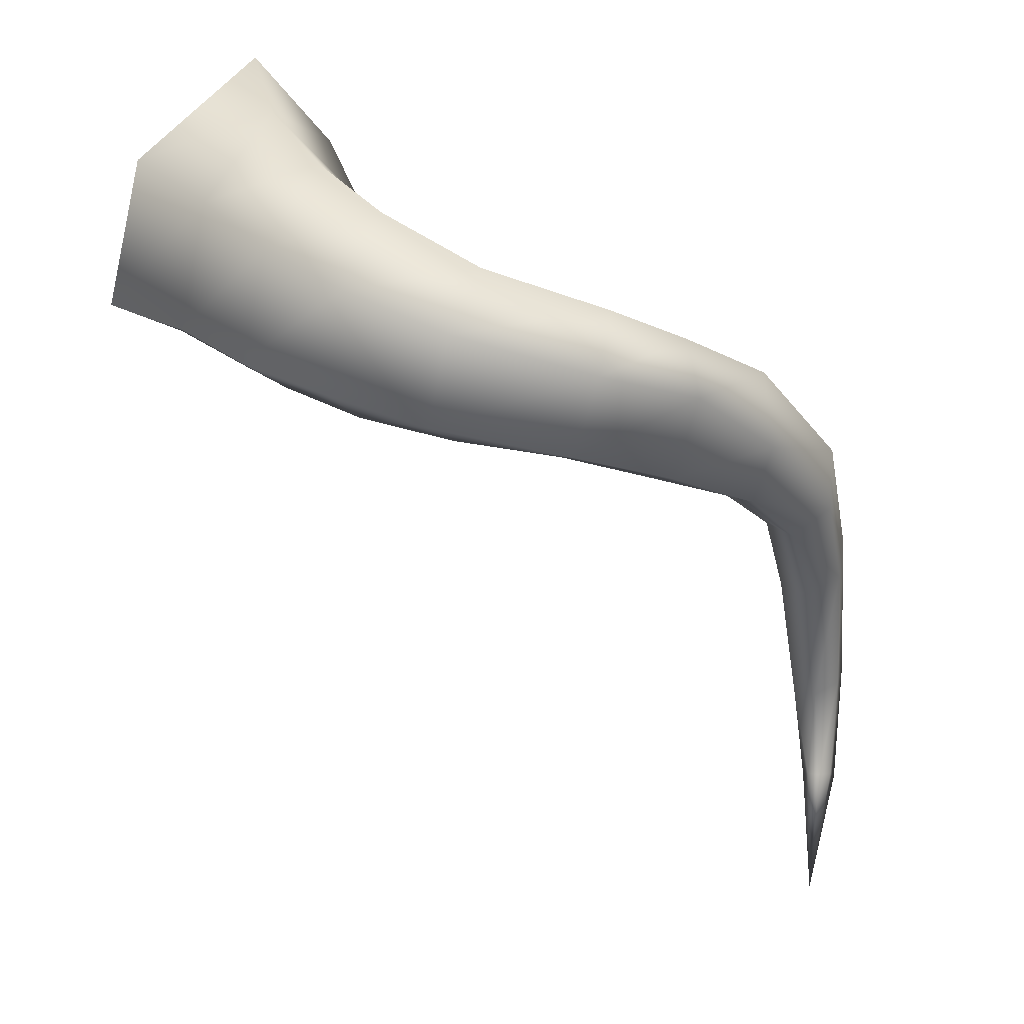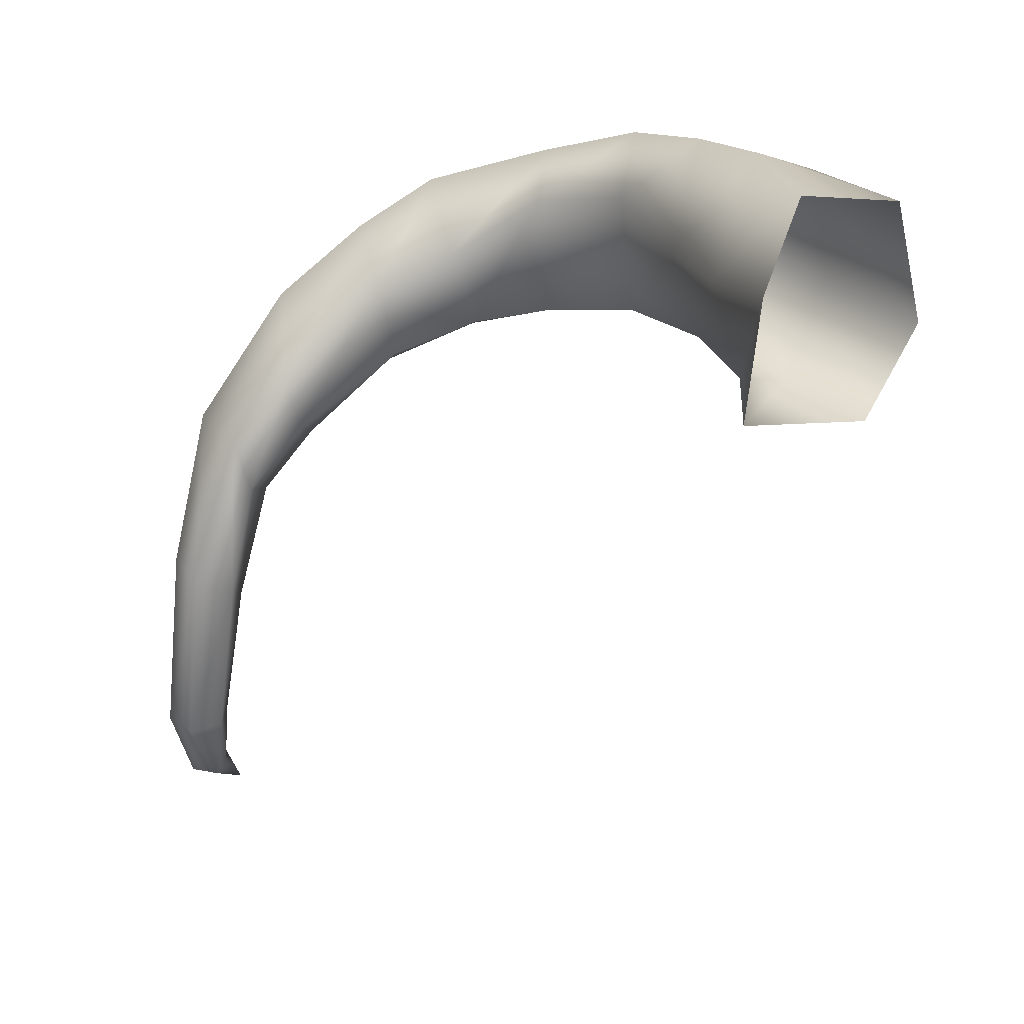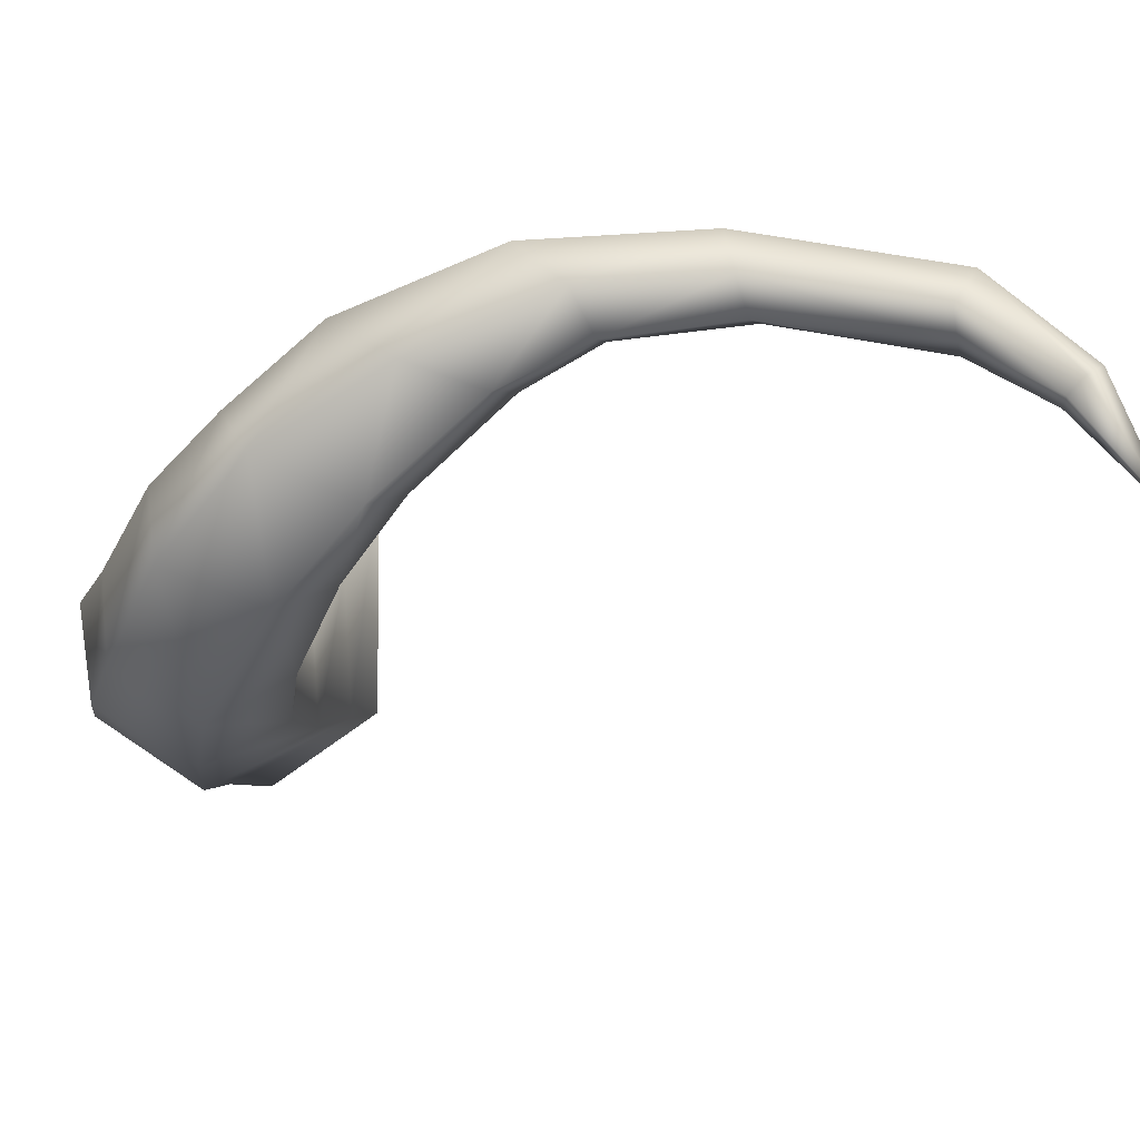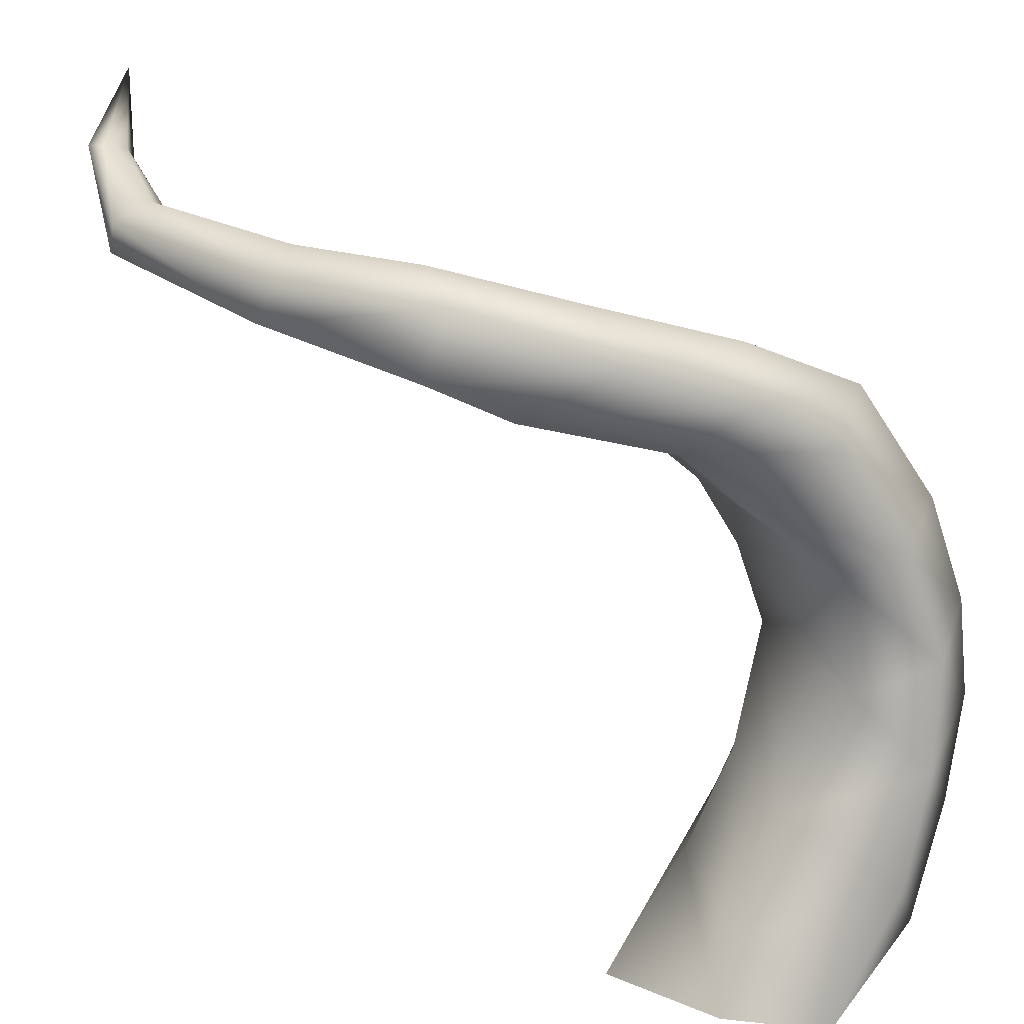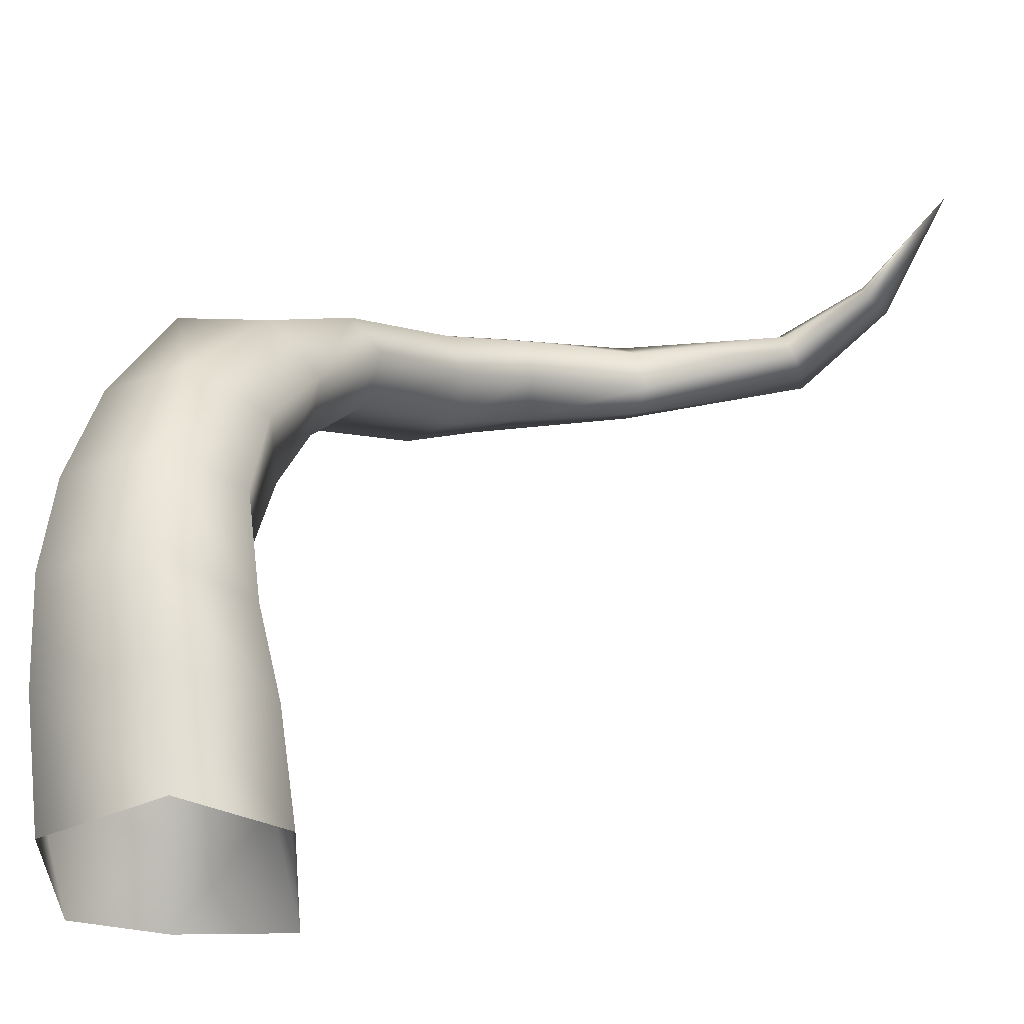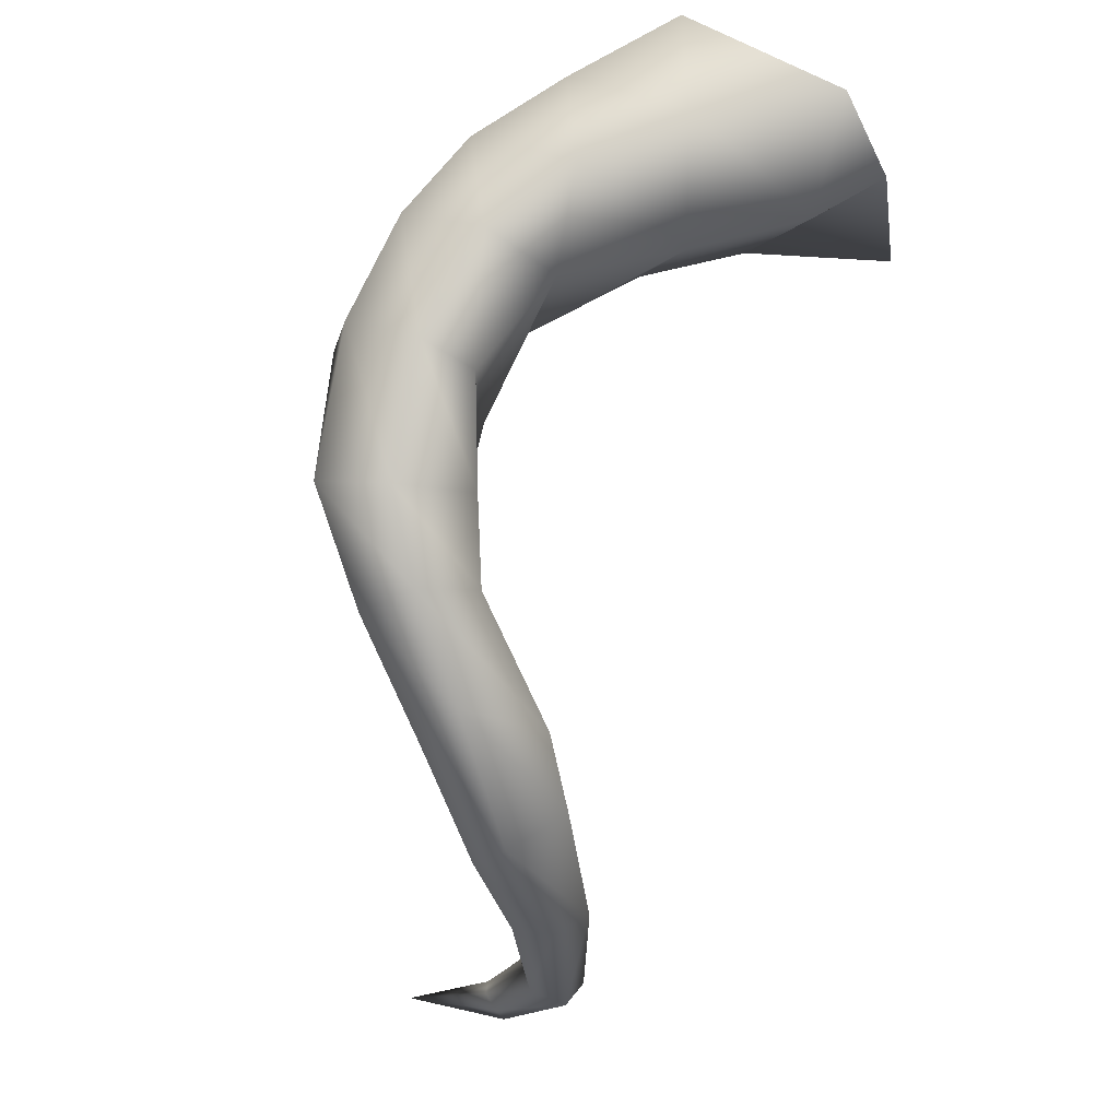
<metadata>
{"format":"obj","ext":"obj","renderer":"f3d","projection":"perspective","resolution":1024,"background":"white","views":[{"elev":35.4,"azim":125.9,"up":"+Z"},{"elev":24.4,"azim":-51.4,"up":"+Z"},{"elev":78.7,"azim":105.9,"up":"+Y"},{"elev":27.3,"azim":-45.9,"up":"+Y"},{"elev":-30.5,"azim":103.2,"up":"+Y"},{"elev":64.8,"azim":-140.1,"up":"+Z"}]}
</metadata>
<code>
g frenzyplantroot2
v -0.005429 0.01617 -0.01782
v -0.006276 0.01502 -0.01564
v -0.006382 0.01568 -0.01544
v -0.005612 0.01648 -0.01783
v -0.005598 0.01593 -0.01811
v -0.006882 0.01466 -0.01579
v -0.006121 0.01587 -0.01838
v -0.00795 0.01489 -0.01569
v -0.006402 0.01663 -0.01839
v -0.008002 0.01574 -0.01546
v -0.007008 0.01611 -0.01515
v -0.006122 0.01662 -0.0181
v -0.008002 0.01574 -0.01546
v -0.006402 0.01663 -0.01839
v -0.005741 0.01535 -0.01121
v -0.006039 0.01431 -0.01145
v -0.006738 0.01396 -0.01102
v -0.007766 0.01449 -0.01052
v -0.007436 0.01558 -0.01016
v -0.007436 0.01558 -0.01016
v -0.006419 0.01605 -0.01066
v -0.004753 0.01432 -0.008409
v -0.004455 0.01537 -0.008268
v -0.005948 0.01374 -0.007888
v -0.006502 0.01385 -0.00616
v -0.005948 0.01562 -0.005992
v -0.00522 0.01608 -0.00744
v -0.005948 0.01562 -0.005992
v -0.00333 0.01373 -0.006873
v -0.002917 0.0148 -0.006412
v -0.004529 0.01296 -0.006163
v -0.005129 0.01294 -0.004646
v -0.003578 0.01448 -0.002577
v -0.002946 0.01528 -0.004395
v -0.003578 0.01448 -0.002577
v -0.0007125 0.01297 -0.005156
v -6.705e-05 0.01382 -0.004429
v -0.001469 0.01186 -0.004436
v -0.002142 0.01193 -0.002114
v -0.001297 0.01332 -0.0008102
v -0.0003726 0.01435 -0.001822
v -0.001297 0.01332 -0.0008102
v 0.001263 0.01111 -0.00408
v 0.002421 0.01228 -0.002999
v 0.0001147 0.01007 -0.003488
v -0.000655 0.0103 -0.001264
v 0.00046 0.01202 0.0004493
v 0.002239 0.01288 -0.0003718
v 0.00046 0.01202 0.0004493
v 0.003121 0.008827 -0.00343
v 0.004926 0.009406 -0.00185
v 0.001117 0.00809 -0.002973
v 0.0009712 0.008414 0.000351
v 0.002115 0.009054 0.001483
v 0.004168 0.009515 0.0006359
v 0.002115 0.009054 0.001483
v 0.003898 0.006226 -0.003269
v 0.005574 0.0066 -0.001554
v 0.001898 0.005656 -0.002657
v 0.000944 0.005416 0.0009637
v 0.002564 0.00615 0.002392
v 0.004855 0.006652 0.001287
v 0.002564 0.00615 0.002392
v 0.003552 0.003267 -0.003566
v 0.005841 0.003878 -0.001413
v 0.0006398 0.002466 -0.002424
v -0.0007965 0.002484 0.0003559
v 0.00192 0.003509 0.002766
v 0.004855 0.004048 0.001655
v 0.00192 0.003509 0.002766
v 0.002836 0.0009076 -0.003986
v 0.005299 0.001158 -0.00156
v -0.0009509 4.825e-05 -0.002599
v -0.0027 -7.093e-05 0.0006052
v 0.0006783 0.0008137 0.003076
v 0.004098 0.001258 0.001846
v 0.0006783 0.0008137 0.003076
v 0.002137 -0.002105 -0.004268
v 0.004783 -0.002118 -0.002144
v -0.00407 -0.002098 -0.002444
v -0.003435 -0.002092 0.0007859
v -0.001898 -0.002094 0.003024
v 0.003149 -0.002121 0.001737
v -0.001898 -0.002094 0.003024
v -0.005429 0.01617 -0.01782
v -0.005612 0.01648 -0.01783
v -0.003457 0.01758 -0.02038
v -0.005598 0.01593 -0.01811
v -0.006121 0.01587 -0.01838
v -0.006402 0.01663 -0.01839
v -0.006122 0.01662 -0.0181
g frenzyplantroot2_0
f 3 2 1
f 4 3 1
f 1 2 5
f 2 6 5
f 5 6 7
f 6 8 7
f 7 8 9
f 8 10 9
f 11 3 4
f 12 11 4
f 13 11 12
f 14 13 12
f 3 15 2
f 15 16 2
f 2 16 6
f 16 17 6
f 6 17 8
f 17 18 8
f 8 18 10
f 18 19 10
f 13 20 11
f 20 21 11
f 21 15 3
f 11 21 3
f 22 16 15
f 23 22 15
f 23 15 21
f 24 17 16
f 22 24 16
f 25 18 17
f 24 25 17
f 26 19 18
f 25 26 18
f 27 21 20
f 27 23 21
f 28 27 20
f 29 22 23
f 30 29 23
f 30 23 27
f 31 24 22
f 29 31 22
f 32 25 24
f 31 32 24
f 33 26 25
f 32 33 25
f 34 27 28
f 34 30 27
f 35 34 28
f 36 29 30
f 37 36 30
f 37 30 34
f 38 31 29
f 36 38 29
f 39 32 31
f 38 39 31
f 40 33 32
f 39 40 32
f 41 34 35
f 41 37 34
f 42 41 35
f 43 36 37
f 44 43 37
f 44 37 41
f 45 38 36
f 43 45 36
f 46 39 38
f 45 46 38
f 47 40 39
f 46 47 39
f 48 41 42
f 48 44 41
f 49 48 42
f 50 43 44
f 51 50 44
f 51 44 48
f 52 45 43
f 50 52 43
f 53 46 45
f 52 53 45
f 54 47 46
f 53 54 46
f 55 48 49
f 55 51 48
f 56 55 49
f 57 50 51
f 58 57 51
f 58 51 55
f 59 52 50
f 57 59 50
f 60 53 52
f 59 60 52
f 61 54 53
f 60 61 53
f 62 55 56
f 62 58 55
f 63 62 56
f 64 57 58
f 65 64 58
f 65 58 62
f 66 59 57
f 64 66 57
f 67 60 59
f 66 67 59
f 68 61 60
f 67 68 60
f 69 62 63
f 69 65 62
f 70 69 63
f 71 64 65
f 72 71 65
f 72 65 69
f 73 66 64
f 71 73 64
f 74 67 66
f 73 74 66
f 75 68 67
f 74 75 67
f 76 69 70
f 76 72 69
f 77 76 70
f 78 71 72
f 79 78 72
f 79 72 76
f 80 73 71
f 78 80 71
f 81 74 73
f 80 81 73
f 82 75 74
f 81 82 74
f 83 76 77
f 83 79 76
f 84 83 77
f 87 86 85
f 87 85 88
f 87 88 89
f 87 89 90
f 87 90 91
f 87 91 86

</code>
